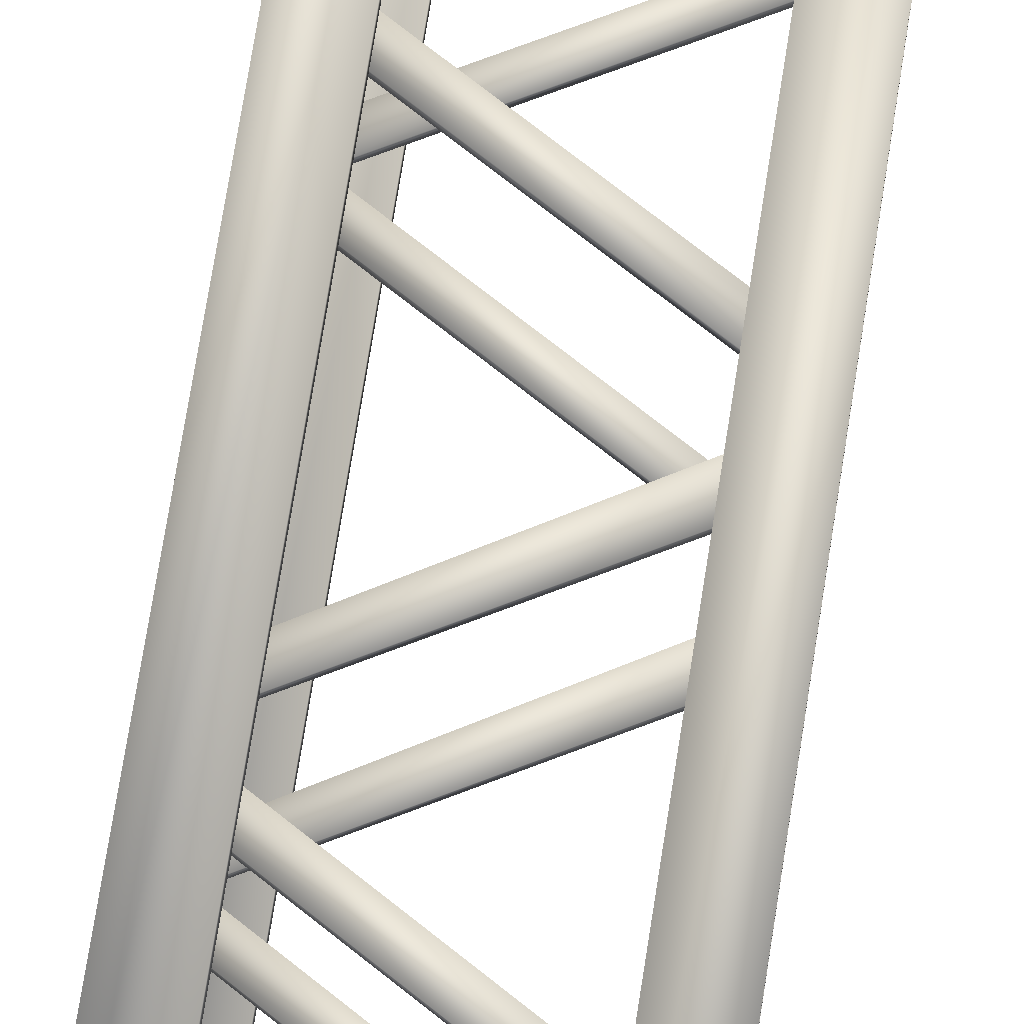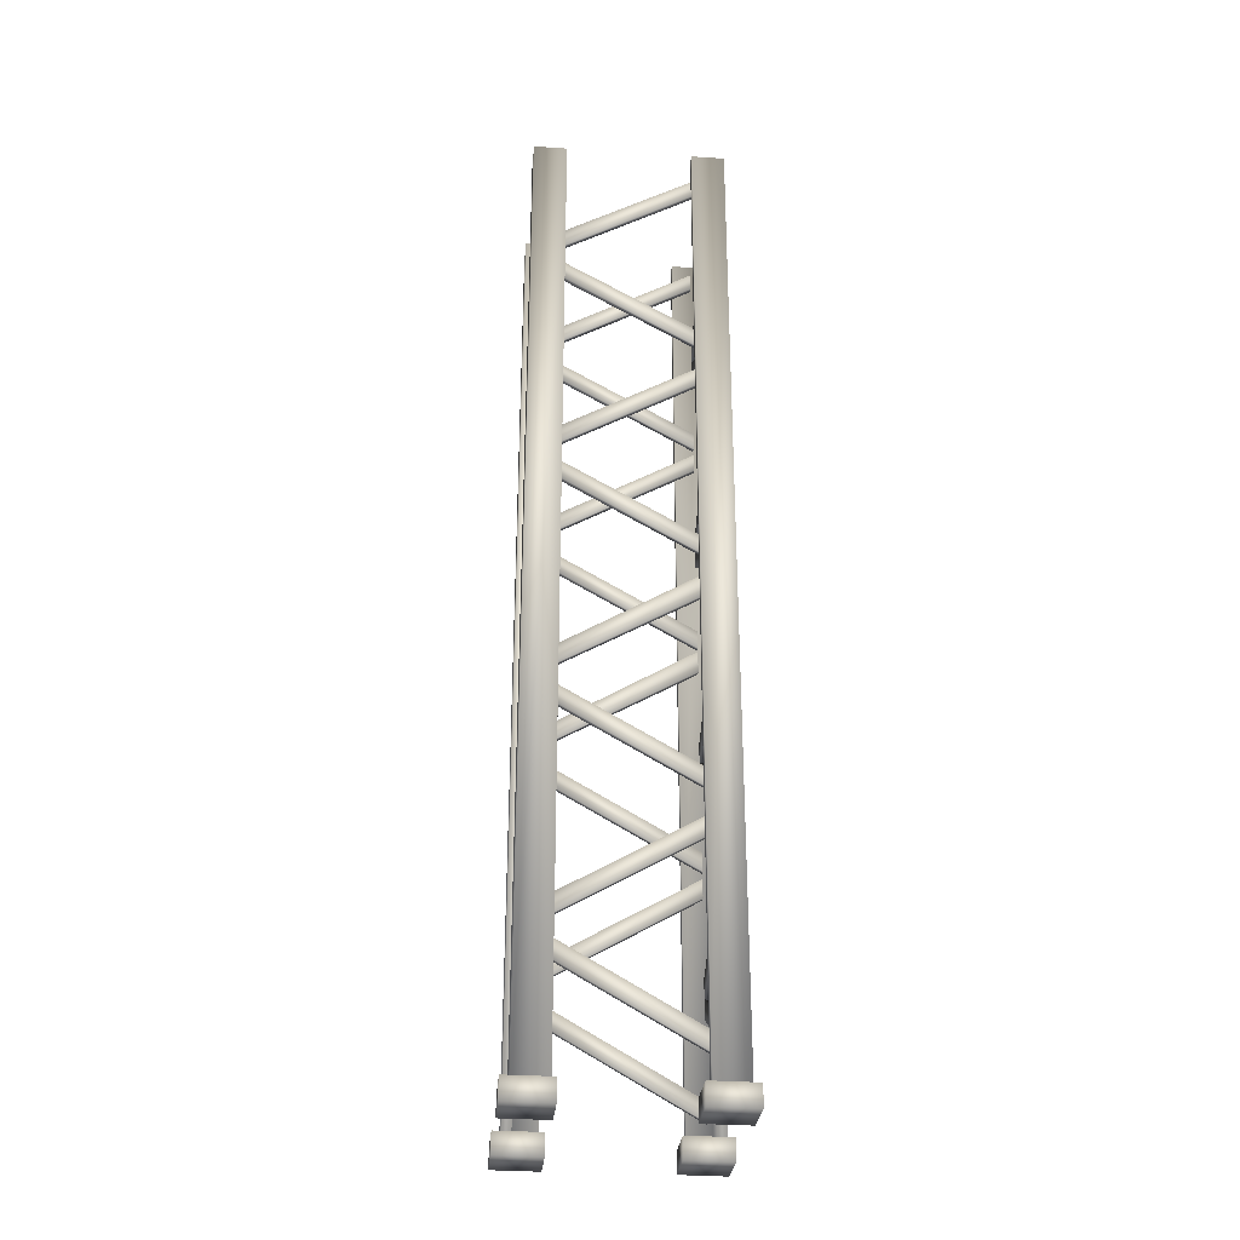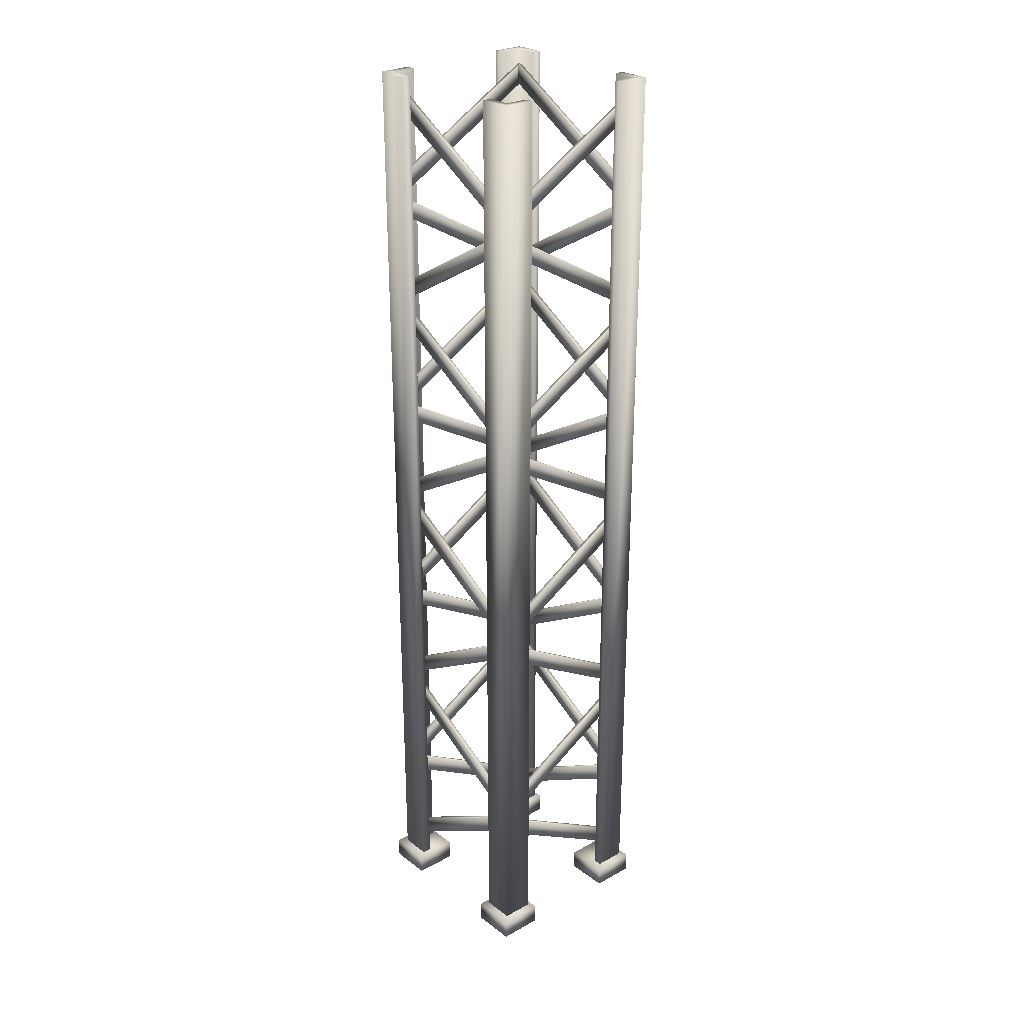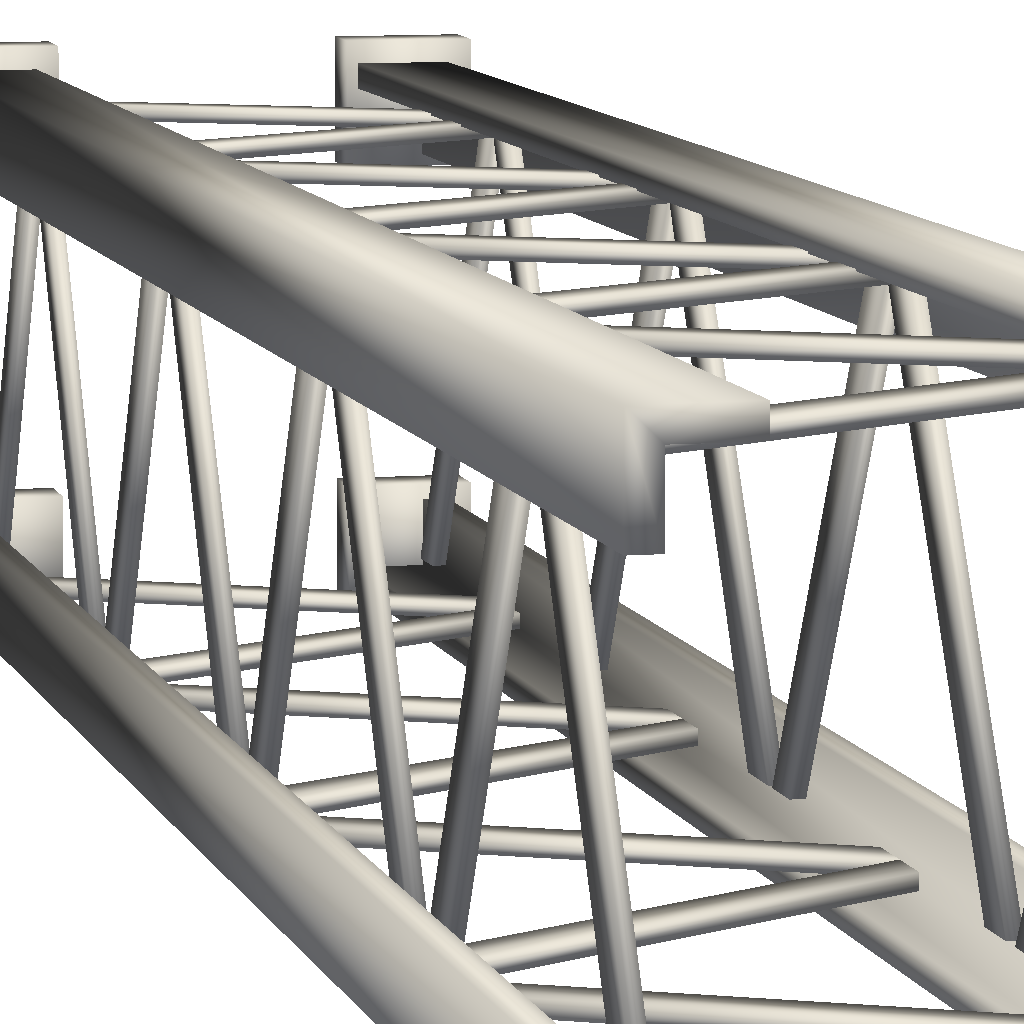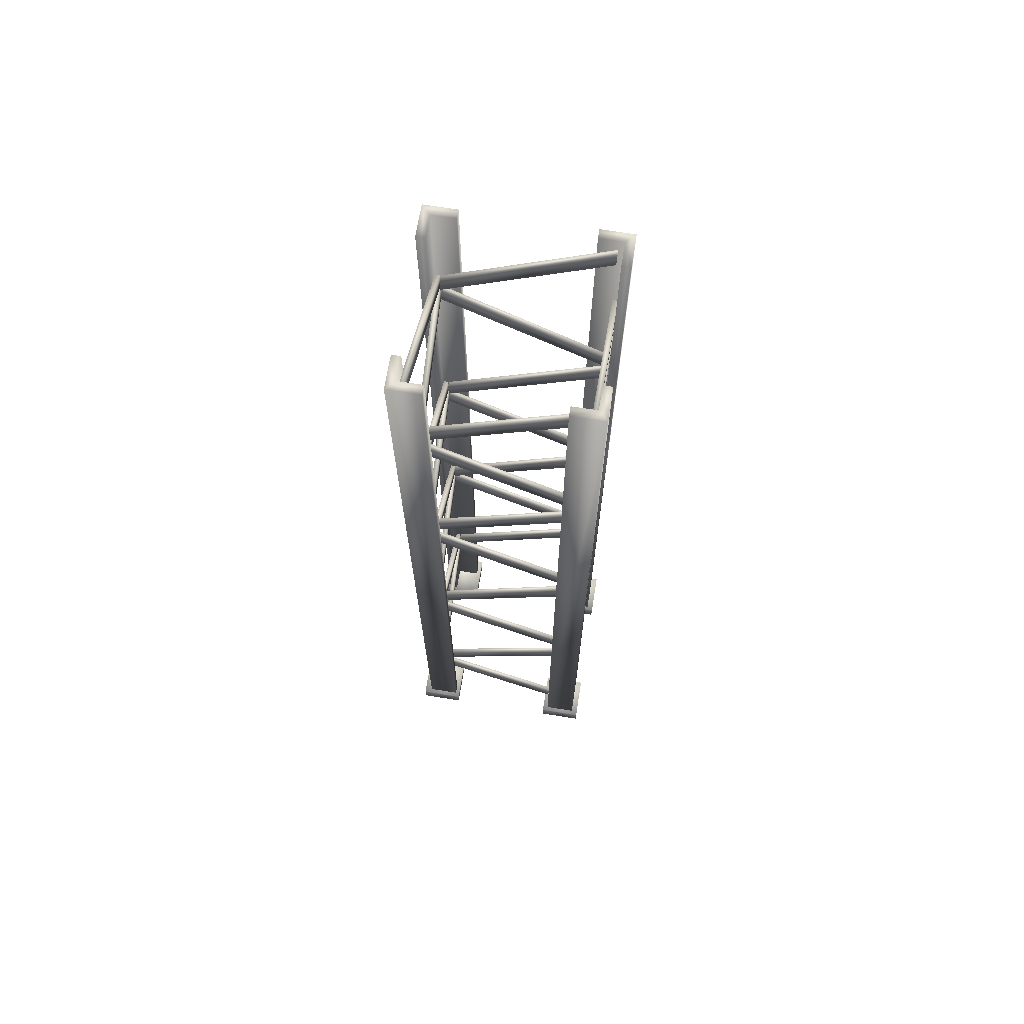
<metadata>
{"format":"obj","ext":"obj","renderer":"f3d","projection":"perspective","resolution":1024,"background":"white","views":[{"elev":71.8,"azim":8.9,"up":"+Z"},{"elev":-29.9,"azim":84.7,"up":"+Y"},{"elev":26.8,"azim":-40.6,"up":"+Y"},{"elev":8.2,"azim":166.4,"up":"+Z"},{"elev":68.9,"azim":99.1,"up":"+Y"}]}
</metadata>
<code>
o g0_sep16_acmat_0_sep1318_default_sep143
v -10.09 43.3 -16.07
v -17.26 43.3 -16.07
v -17.26 46.61 -16.11
v -10.09 46.61 -16.11
v -10.09 43.35 -8.903
v -17.26 43.35 -8.903
v -10.09 46.67 -8.941
v -17.26 46.67 -8.941
v 13.64 43.3 9.402
v 6.474 43.3 9.402
v 6.474 46.61 9.363
v 13.64 46.61 9.363
v 13.64 43.35 16.57
v 6.474 43.35 16.57
v 13.64 46.67 16.53
v 6.474 46.67 16.53
v 13.64 43.3 -16.07
v 6.474 43.3 -16.07
v 6.474 46.61 -16.11
v 13.64 46.61 -16.11
v 13.64 43.35 -8.903
v 6.474 43.35 -8.903
v 13.64 46.67 -8.941
v 6.474 46.67 -8.941
v 7.727 197.7 -13.61
v 7.727 197.7 -15.04
v 7.727 46.49 -15.04
v 7.727 46.49 -13.61
v 11.46 46.49 -13.61
v 11.46 197.7 -13.61
v 12.92 46.49 -15.04
v 12.92 197.7 -15.04
v 11.46 46.49 -9.811
v 11.46 197.7 -9.811
v 12.92 46.49 -9.811
v 12.92 197.7 -9.811
v 11.46 158.6 -12.78
v 11.46 155.6 -12.78
v 11.46 155.6 -13.61
v 11.46 158.6 -13.61
v -14.42 143.7 -13.61
v -14.42 143.7 -12.78
v -14.42 140.8 -13.61
v -14.42 140.8 -12.78
v -14.42 159.8 -12.78
v -14.42 162.7 -12.78
v -13.63 162.7 -12.78
v -13.63 159.8 -12.78
v -13.63 174.6 13
v -14.42 174.6 13
v -13.63 177.6 13
v -14.42 177.6 13
v 11.46 195.3 13.93
v 11.46 192.4 13.93
v 11.46 192.4 13.09
v 11.46 195.3 13.09
v -14.42 180.5 13.09
v -14.42 180.5 13.93
v -14.42 177.6 13.09
v -14.42 177.6 13.93
v 11.46 49.45 13.09
v 11.46 52.42 13.09
v 11.46 52.42 13.93
v 11.46 49.45 13.93
v -14.42 64.28 13.93
v -14.42 64.28 13.09
v -14.42 67.25 13.93
v -14.42 67.25 13.09
v 11.46 86.22 13.09
v 11.46 89.19 13.09
v 11.46 89.19 13.93
v 11.46 86.22 13.93
v -14.42 101 13.93
v -14.42 101 13.09
v -14.42 104 13.93
v -14.42 104 13.09
v 11.46 123 13.09
v 11.46 126 13.09
v 11.46 126 13.93
v 11.46 123 13.93
v -14.42 137.8 13.93
v -14.42 137.8 13.09
v -14.42 140.8 13.93
v -14.42 140.8 13.09
v 11.46 85.04 13.93
v 11.46 82.07 13.93
v 11.46 82.07 13.09
v 11.46 85.04 13.09
v -14.42 70.21 13.09
v -14.42 70.21 13.93
v -14.42 67.25 13.09
v -14.42 67.25 13.93
v 11.46 122.4 13.93
v 11.46 118.8 13.93
v 11.46 118.8 13.09
v 11.46 122.4 13.09
v -14.42 107 13.09
v -14.42 107 13.93
v -14.42 104 13.09
v -14.42 104 13.93
v 11.46 158.6 13.93
v 11.46 155.6 13.93
v 11.46 155.6 13.09
v 11.46 158.6 13.09
v -14.42 143.7 13.09
v -14.42 143.7 13.93
v -14.42 140.8 13.09
v -14.42 140.8 13.93
v 10.66 122.4 -12.78
v 10.66 118.8 -12.78
v 10.66 104 13
v 10.66 107 13
v 11.46 122.4 -12.78
v 11.46 118.8 -12.78
v 11.46 107 13
v 11.46 104 13
v 10.66 85.04 -12.78
v 10.66 82.07 -12.78
v 10.66 67.25 13
v 10.66 70.21 13
v 11.46 85.04 -12.78
v 11.46 82.07 -12.78
v 11.46 70.21 13
v 11.46 67.25 13
v -13.63 195.3 -12.78
v -13.63 192.4 -12.78
v -14.42 192.4 -12.78
v -14.42 195.3 -12.78
v -14.42 180.5 13
v -13.63 180.5 13
v -14.42 177.6 13
v -13.63 177.6 13
v 10.66 159.8 -12.78
v 11.46 159.8 -12.78
v 11.46 174.6 13
v 10.66 174.6 13
v 10.66 177.6 13
v 10.66 162.7 -12.78
v 11.46 177.6 13
v 11.46 162.7 -12.78
v -13.63 158.6 -12.78
v -13.63 155.6 -12.78
v -14.42 155.6 -12.78
v -14.42 158.6 -12.78
v -14.42 143.7 13
v -13.63 143.7 13
v -14.42 140.8 13
v -13.63 140.8 13
v -13.63 122.4 -12.78
v -13.63 118.8 -12.78
v -14.42 118.8 -12.78
v -14.42 122.4 -12.78
v -14.42 107 13
v -13.63 107 13
v -14.42 104 13
v -13.63 104 13
v -13.63 85.04 -12.78
v -13.63 82.07 -12.78
v -14.42 82.07 -12.78
v -14.42 85.04 -12.78
v -14.42 70.21 13
v -13.63 70.21 13
v -14.42 67.25 13
v -13.63 67.25 13
v 11.46 122.4 -12.78
v 11.46 118.8 -12.78
v 11.46 118.8 -13.61
v 11.46 122.4 -13.61
v -14.42 107 -13.61
v -14.42 107 -12.78
v -14.42 104 -13.61
v -14.42 104 -12.78
v 11.46 85.04 -12.78
v 11.46 82.07 -12.78
v 11.46 82.07 -13.61
v 11.46 85.04 -13.61
v -14.42 70.21 -13.61
v -14.42 70.21 -12.78
v -14.42 67.25 -13.61
v -14.42 67.25 -12.78
v -14.42 123 -12.78
v -14.42 126 -12.78
v -13.63 126 -12.78
v -13.63 123 -12.78
v -13.63 137.8 13
v -14.42 137.8 13
v -13.63 140.8 13
v -14.42 140.8 13
v -14.42 86.22 -12.78
v -14.42 89.19 -12.78
v -13.63 89.19 -12.78
v -13.63 86.22 -12.78
v -13.63 101 13
v -14.42 101 13
v -13.63 104 13
v -14.42 104 13
v -14.42 49.45 -12.78
v -14.42 52.42 -12.78
v -13.63 52.42 -12.78
v -13.63 49.45 -12.78
v -13.63 64.28 13
v -14.42 64.28 13
v -13.63 67.25 13
v -14.42 67.25 13
v 11.46 159.8 -13.61
v 11.46 162.7 -13.61
v 11.46 162.7 -12.78
v 11.46 159.8 -12.78
v -14.42 174.6 -12.78
v -14.42 174.6 -13.61
v -14.42 177.6 -12.78
v -14.42 177.6 -13.61
v 11.46 123 -13.61
v 11.46 126 -13.61
v 11.46 126 -12.78
v 11.46 123 -12.78
v -14.42 137.8 -12.78
v -14.42 137.8 -13.61
v -14.42 140.8 -12.78
v -14.42 140.8 -13.61
v 11.46 86.22 -13.61
v 11.46 89.19 -13.61
v 11.46 89.19 -12.78
v 11.46 86.22 -12.78
v -14.42 101 -12.78
v -14.42 101 -13.61
v -14.42 104 -12.78
v -14.42 104 -13.61
v 11.46 49.45 -13.61
v 11.46 52.42 -13.61
v 11.46 52.42 -12.78
v 11.46 49.45 -12.78
v -14.42 64.28 -12.78
v -14.42 64.28 -13.61
v -14.42 67.25 -12.78
v -14.42 67.25 -13.61
v 10.66 195.3 -12.78
v 10.66 192.4 -12.78
v 10.66 177.6 13
v 10.66 180.5 13
v 11.46 195.3 -12.78
v 11.46 192.4 -12.78
v 11.46 180.5 13
v 11.46 177.6 13
v 10.66 86.22 -12.78
v 11.46 86.22 -12.78
v 11.46 101 13
v 10.66 101 13
v 10.66 104 13
v 10.66 89.19 -12.78
v 11.46 104 13
v 11.46 89.19 -12.78
v 10.66 49.45 -12.78
v 11.46 49.45 -12.78
v 11.46 64.28 13
v 10.66 64.28 13
v 10.66 67.25 13
v 10.66 52.42 -12.78
v 11.46 67.25 13
v 11.46 52.42 -12.78
v -10.69 46.49 -13.61
v -10.69 46.49 -15.04
v -10.69 197.7 -15.04
v -10.69 197.7 -13.61
v -14.42 197.7 -13.61
v -14.42 46.49 -13.61
v -15.89 197.7 -15.04
v -15.89 46.49 -15.04
v -14.42 197.7 -9.811
v -14.42 46.49 -9.811
v -15.89 197.7 -9.811
v -15.89 46.49 -9.811
v 7.727 46.49 13.83
v 7.727 46.49 15.26
v 7.727 197.7 15.26
v 7.727 197.7 13.83
v 11.46 197.7 13.83
v 11.46 46.49 13.83
v 12.92 197.7 15.26
v 12.92 46.49 15.26
v 11.46 197.7 10.03
v 11.46 46.49 10.03
v 12.92 197.7 10.03
v 12.92 46.49 10.03
v -10.69 197.7 13.83
v -10.69 197.7 15.26
v -10.69 46.49 15.26
v -10.69 46.49 13.83
v -14.42 46.49 13.83
v -14.42 197.7 13.83
v -15.89 46.49 15.26
v -15.89 197.7 15.26
v -14.42 46.49 10.03
v -14.42 197.7 10.03
v -15.89 46.49 10.03
v -15.89 197.7 10.03
v 11.46 159.8 13.09
v 11.46 162.7 13.09
v 11.46 162.7 13.93
v 11.46 159.8 13.93
v -14.42 174.6 13.93
v -14.42 174.6 13.09
v -14.42 177.6 13.93
v -14.42 177.6 13.09
v 10.66 123 -12.78
v 11.46 123 -12.78
v 11.46 137.8 13
v 10.66 137.8 13
v 10.66 140.8 13
v 10.66 126 -12.78
v 11.46 140.8 13
v 11.46 126 -12.78
v 10.66 158.6 -12.78
v 10.66 155.6 -12.78
v 10.66 140.8 13
v 10.66 143.7 13
v 11.46 158.6 -12.78
v 11.46 155.6 -12.78
v 11.46 143.7 13
v 11.46 140.8 13
v 11.46 195.3 -12.78
v 11.46 192.4 -12.78
v 11.46 192.4 -13.61
v 11.46 195.3 -13.61
v -14.42 180.5 -13.61
v -14.42 180.5 -12.78
v -14.42 177.6 -13.61
v -14.42 177.6 -12.78
v -10.09 43.3 9.402
v -17.26 43.3 9.402
v -17.26 46.61 9.363
v -10.09 46.61 9.363
v -10.09 43.35 16.57
v -17.26 43.35 16.57
v -10.09 46.67 16.53
v -17.26 46.67 16.53
g g0_sep16_acmat_0_sep1318_default_sep143_default
f 1 5 6 2
f 2 3 4 1
f 2 6 8 3
f 3 8 7 4
f 4 7 5 1
f 5 7 8 6
f 9 13 14 10
f 10 11 12 9
f 10 14 16 11
f 11 16 15 12
f 12 15 13 9
f 13 15 16 14
f 17 21 22 18
f 18 19 20 17
f 18 22 24 19
f 19 24 23 20
f 20 23 21 17
f 21 23 24 22
f 25 30 32 26
f 26 27 28 25
f 26 32 31 27
f 27 31 29 28
f 28 29 30 25
f 29 33 34 30
f 30 34 36 32
f 31 35 33 29
f 32 36 35 31
f 33 35 36 34
f 37 42 44 38
f 38 39 40 37
f 38 44 43 39
f 39 43 41 40
f 40 41 42 37
f 41 43 44 42
f 45 50 52 46
f 46 47 48 45
f 46 52 51 47
f 47 51 49 48
f 48 49 50 45
f 49 51 52 50
f 53 58 60 54
f 54 55 56 53
f 54 60 59 55
f 55 59 57 56
f 56 57 58 53
f 57 59 60 58
f 61 66 68 62
f 62 63 64 61
f 62 68 67 63
f 63 67 65 64
f 64 65 66 61
f 65 67 68 66
f 69 74 76 70
f 70 71 72 69
f 70 76 75 71
f 71 75 73 72
f 72 73 74 69
f 73 75 76 74
f 77 82 84 78
f 78 79 80 77
f 78 84 83 79
f 79 83 81 80
f 80 81 82 77
f 81 83 84 82
f 85 90 92 86
f 86 87 88 85
f 86 92 91 87
f 87 91 89 88
f 88 89 90 85
f 89 91 92 90
f 93 98 100 94
f 94 95 96 93
f 94 100 99 95
f 95 99 97 96
f 96 97 98 93
f 97 99 100 98
f 101 106 108 102
f 102 103 104 101
f 102 108 107 103
f 103 107 105 104
f 104 105 106 101
f 105 107 108 106
f 109 113 114 110
f 110 111 112 109
f 110 114 116 111
f 111 116 115 112
f 112 115 113 109
f 113 115 116 114
f 117 121 122 118
f 118 119 120 117
f 118 122 124 119
f 119 124 123 120
f 120 123 121 117
f 121 123 124 122
f 125 130 132 126
f 126 127 128 125
f 126 132 131 127
f 127 131 129 128
f 128 129 130 125
f 129 131 132 130
f 133 138 140 134
f 134 135 136 133
f 134 140 139 135
f 135 139 137 136
f 136 137 138 133
f 137 139 140 138
f 141 146 148 142
f 142 143 144 141
f 142 148 147 143
f 143 147 145 144
f 144 145 146 141
f 145 147 148 146
f 149 154 156 150
f 150 151 152 149
f 150 156 155 151
f 151 155 153 152
f 152 153 154 149
f 153 155 156 154
f 157 162 164 158
f 158 159 160 157
f 158 164 163 159
f 159 163 161 160
f 160 161 162 157
f 161 163 164 162
f 165 170 172 166
f 166 167 168 165
f 166 172 171 167
f 167 171 169 168
f 168 169 170 165
f 169 171 172 170
f 173 178 180 174
f 174 175 176 173
f 174 180 179 175
f 175 179 177 176
f 176 177 178 173
f 177 179 180 178
f 181 186 188 182
f 182 183 184 181
f 182 188 187 183
f 183 187 185 184
f 184 185 186 181
f 185 187 188 186
f 189 194 196 190
f 190 191 192 189
f 190 196 195 191
f 191 195 193 192
f 192 193 194 189
f 193 195 196 194
f 197 202 204 198
f 198 199 200 197
f 198 204 203 199
f 199 203 201 200
f 200 201 202 197
f 201 203 204 202
f 205 210 212 206
f 206 207 208 205
f 206 212 211 207
f 207 211 209 208
f 208 209 210 205
f 209 211 212 210
f 213 218 220 214
f 214 215 216 213
f 214 220 219 215
f 215 219 217 216
f 216 217 218 213
f 217 219 220 218
f 221 226 228 222
f 222 223 224 221
f 222 228 227 223
f 223 227 225 224
f 224 225 226 221
f 225 227 228 226
f 229 234 236 230
f 230 231 232 229
f 230 236 235 231
f 231 235 233 232
f 232 233 234 229
f 233 235 236 234
f 237 241 242 238
f 238 239 240 237
f 238 242 244 239
f 239 244 243 240
f 240 243 241 237
f 241 243 244 242
f 245 250 252 246
f 246 247 248 245
f 246 252 251 247
f 247 251 249 248
f 248 249 250 245
f 249 251 252 250
f 253 258 260 254
f 254 255 256 253
f 254 260 259 255
f 255 259 257 256
f 256 257 258 253
f 257 259 260 258
f 261 266 268 262
f 262 263 264 261
f 262 268 267 263
f 263 267 265 264
f 264 265 266 261
f 265 269 270 266
f 266 270 272 268
f 267 271 269 265
f 268 272 271 267
f 269 271 272 270
f 273 278 280 274
f 274 275 276 273
f 274 280 279 275
f 275 279 277 276
f 276 277 278 273
f 277 281 282 278
f 278 282 284 280
f 279 283 281 277
f 280 284 283 279
f 281 283 284 282
f 285 290 292 286
f 286 287 288 285
f 286 292 291 287
f 287 291 289 288
f 288 289 290 285
f 289 293 294 290
f 290 294 296 292
f 291 295 293 289
f 292 296 295 291
f 293 295 296 294
f 297 302 304 298
f 298 299 300 297
f 298 304 303 299
f 299 303 301 300
f 300 301 302 297
f 301 303 304 302
f 305 310 312 306
f 306 307 308 305
f 306 312 311 307
f 307 311 309 308
f 308 309 310 305
f 309 311 312 310
f 313 317 318 314
f 314 315 316 313
f 314 318 320 315
f 315 320 319 316
f 316 319 317 313
f 317 319 320 318
f 321 326 328 322
f 322 323 324 321
f 322 328 327 323
f 323 327 325 324
f 324 325 326 321
f 325 327 328 326
f 329 333 334 330
f 330 331 332 329
f 330 334 336 331
f 331 336 335 332
f 332 335 333 329
f 333 335 336 334

</code>
